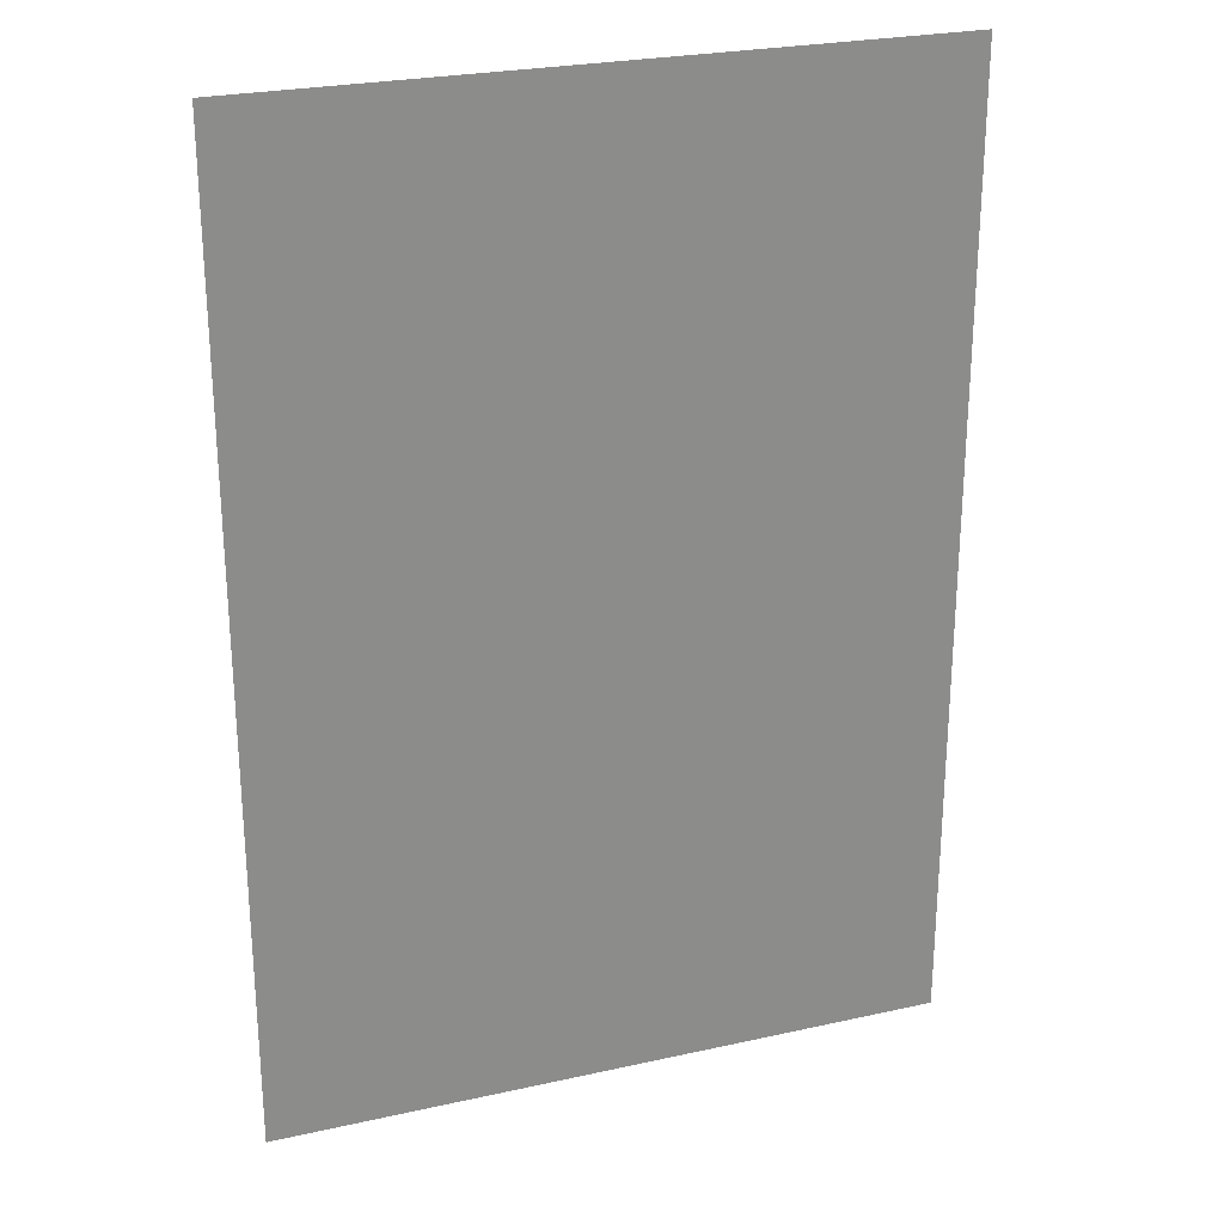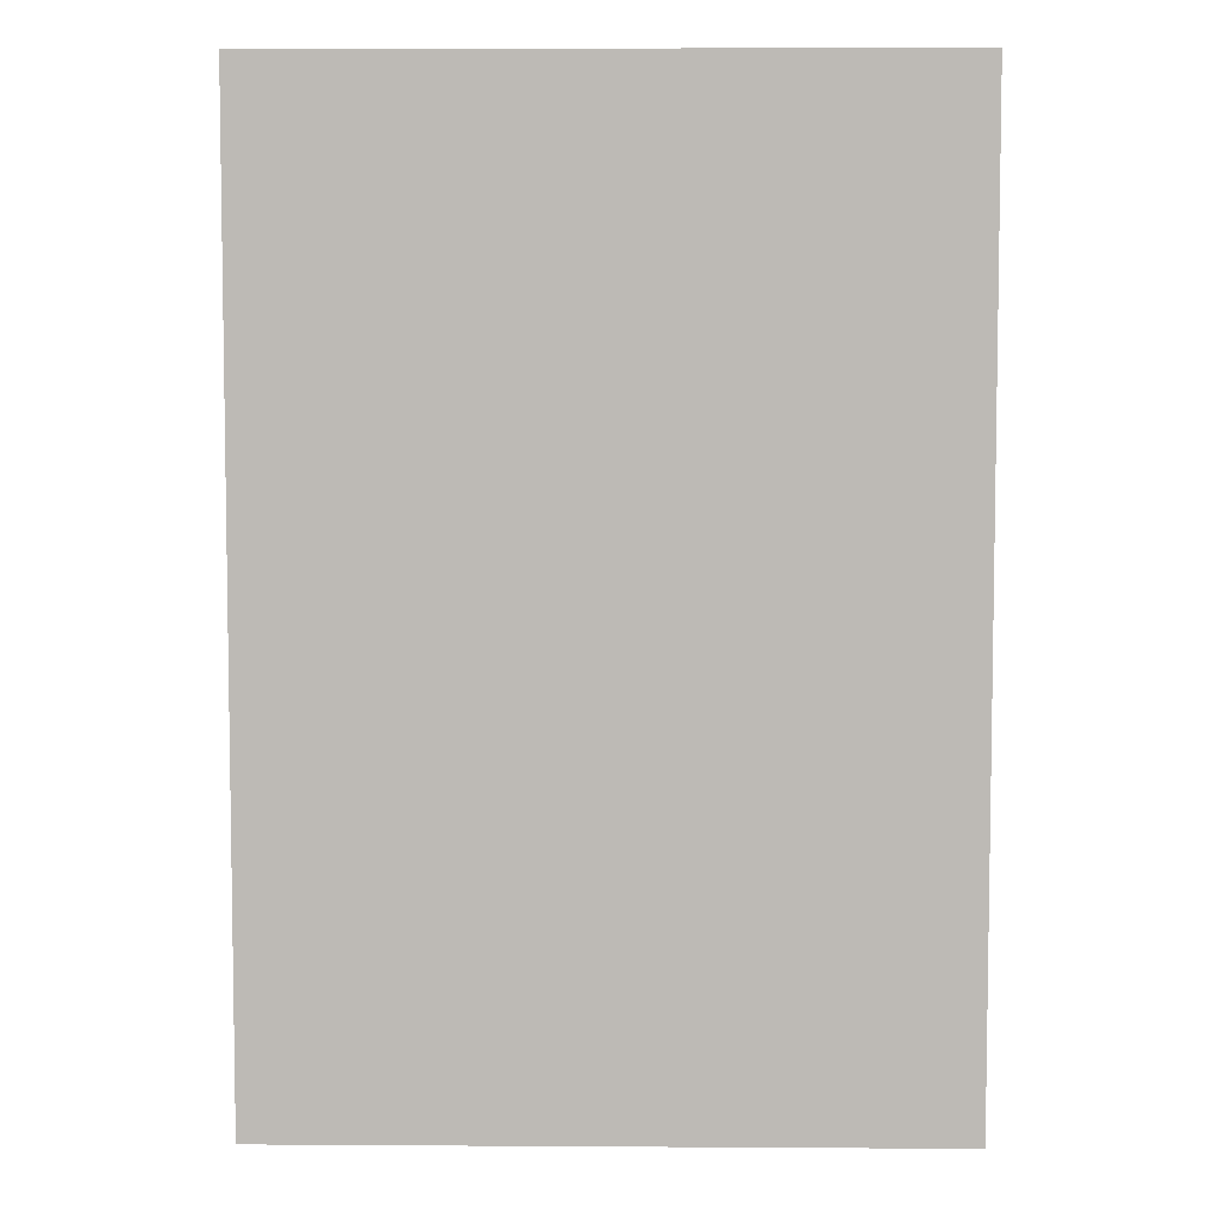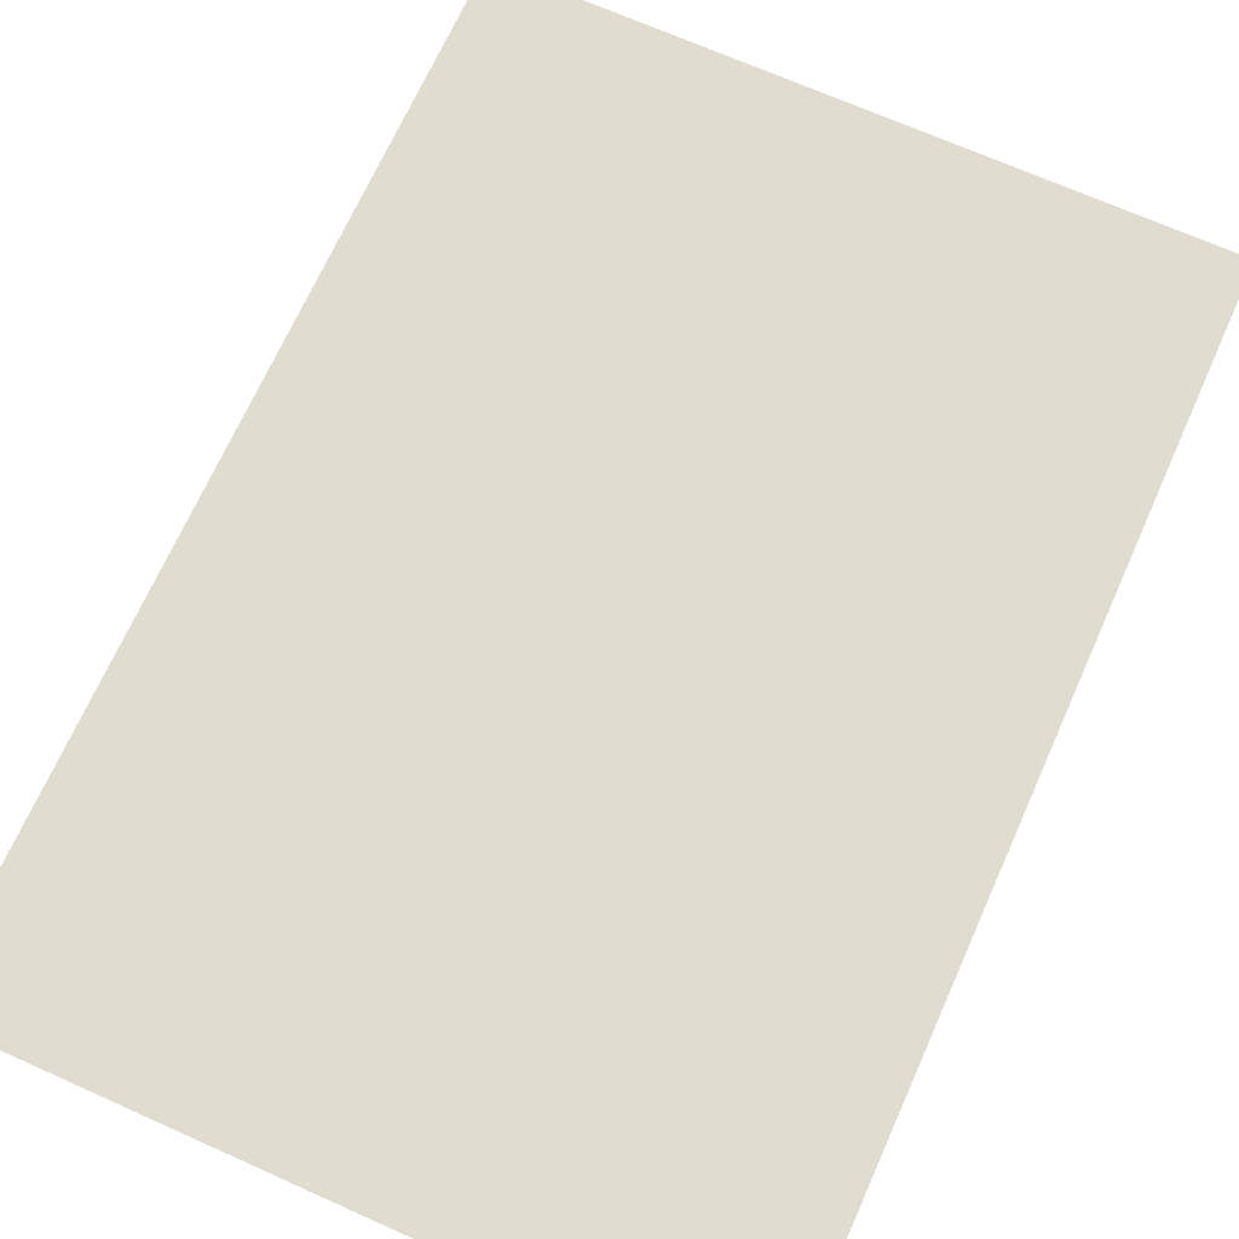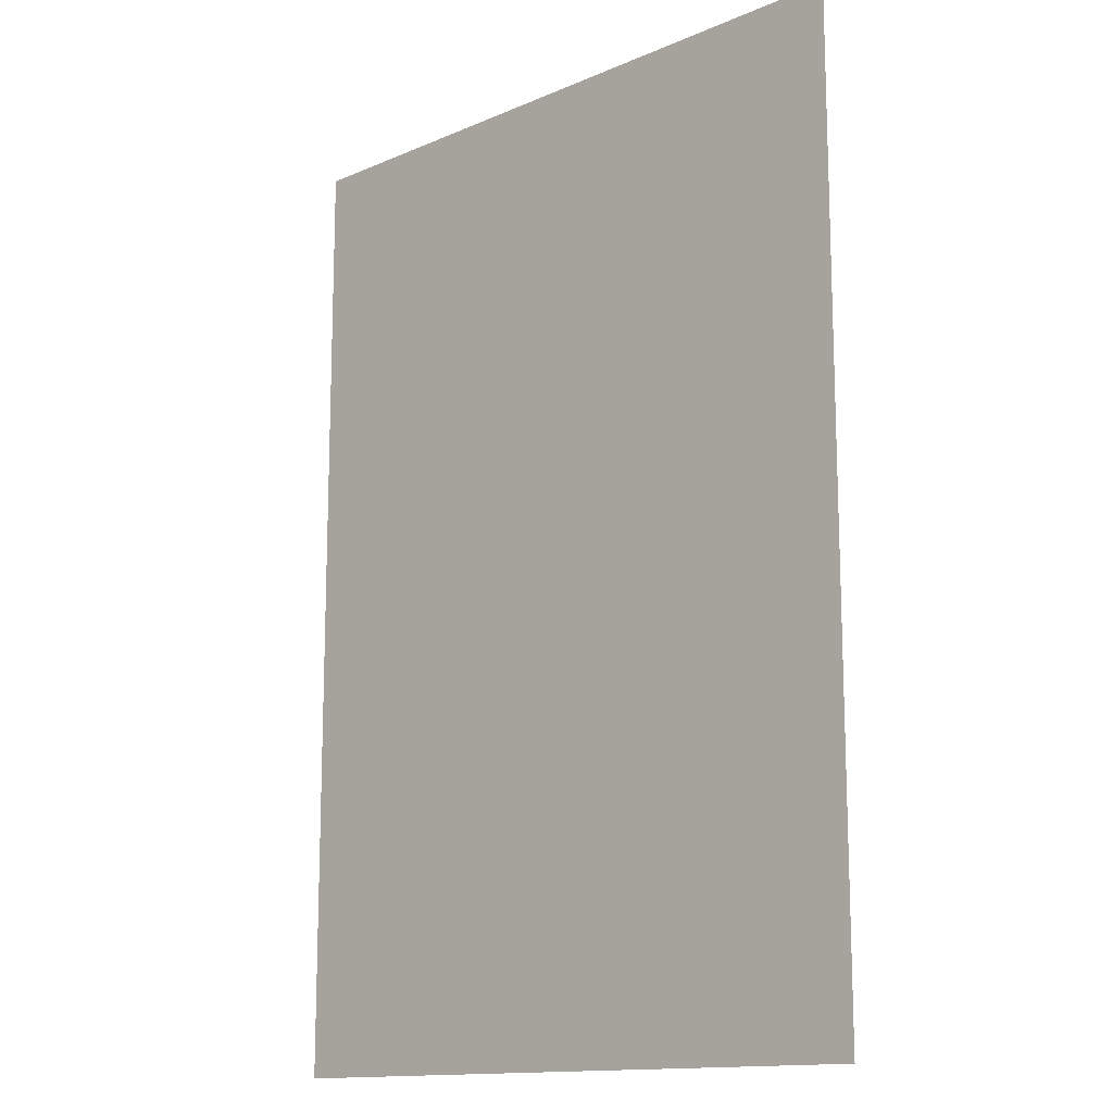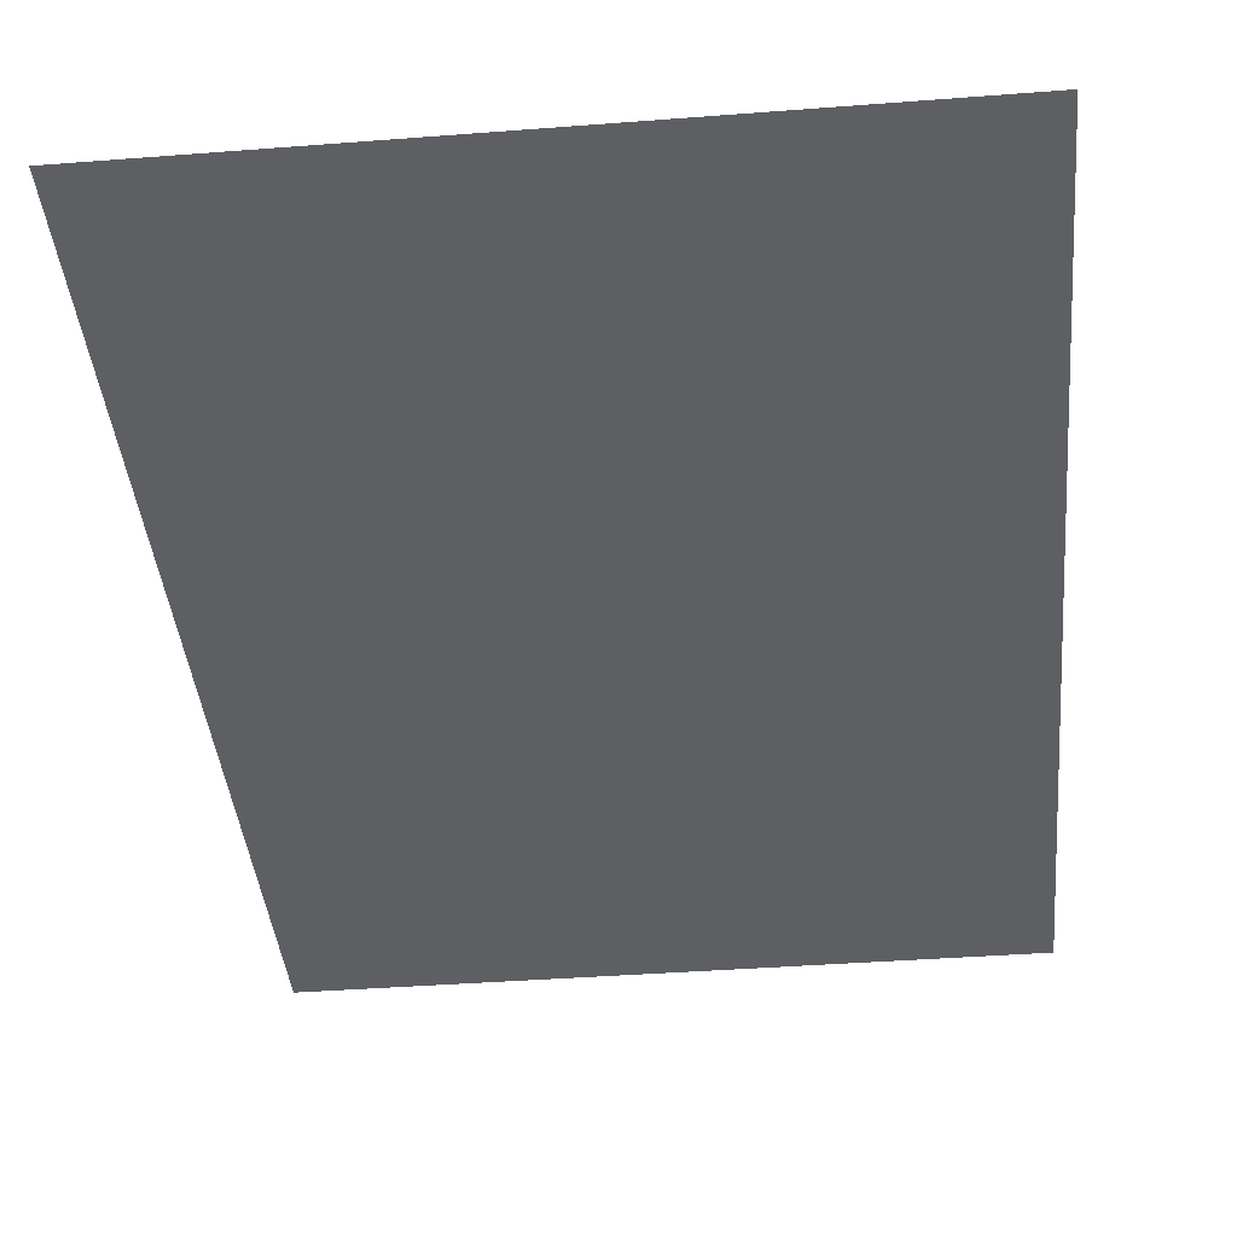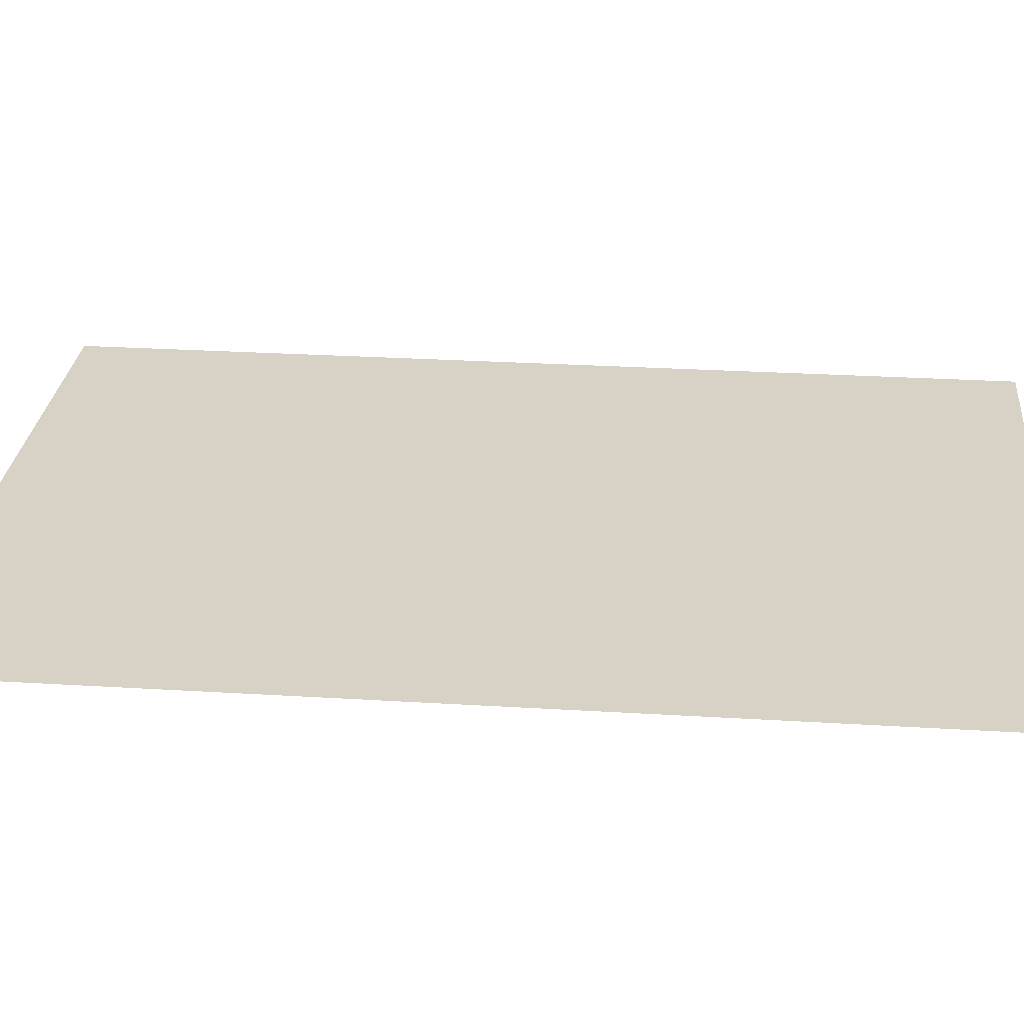
<metadata>
{"format":"obj","ext":"obj","renderer":"f3d","projection":"perspective","resolution":1024,"background":"white","views":[{"elev":25.6,"azim":-19.6,"up":"+Y"},{"elev":5.9,"azim":1.1,"up":"+Y"},{"elev":69.4,"azim":-155.9,"up":"+Z"},{"elev":-13.9,"azim":-136.5,"up":"+Y"},{"elev":-40.4,"azim":-174.6,"up":"+Z"},{"elev":27.4,"azim":-84.6,"up":"+Z"}]}
</metadata>
<code>
o bookshelf_books
v -1.149 3.906 0.2544
v -1.149 0.5955 0.2544
v 1.149 3.906 0.2544
v 1.149 0.5955 0.2544
v 1.149 3.411 0.2544
v 1.149 3.349 0.2544
v 1.149 2.838 0.2544
v 1.149 2.772 0.2544
v 1.149 2.143 0.2544
v 1.149 2.067 0.2544
v 1.149 1.352 0.2544
v 1.149 1.28 0.2544
v -1.149 3.411 0.2544
v -1.149 3.349 0.2544
v -1.149 2.838 0.2544
v -1.149 2.772 0.2544
v -1.149 2.143 0.2544
v -1.149 2.067 0.2544
v -1.149 1.352 0.2544
v -1.149 1.28 0.2544
f 13 5 3 1
f 2 4 12 20
f 20 12 11 19
f 19 11 10 18
f 18 10 9 17
f 17 9 8 16
f 16 8 7 15
f 15 7 6 14
f 14 6 5 13

</code>
